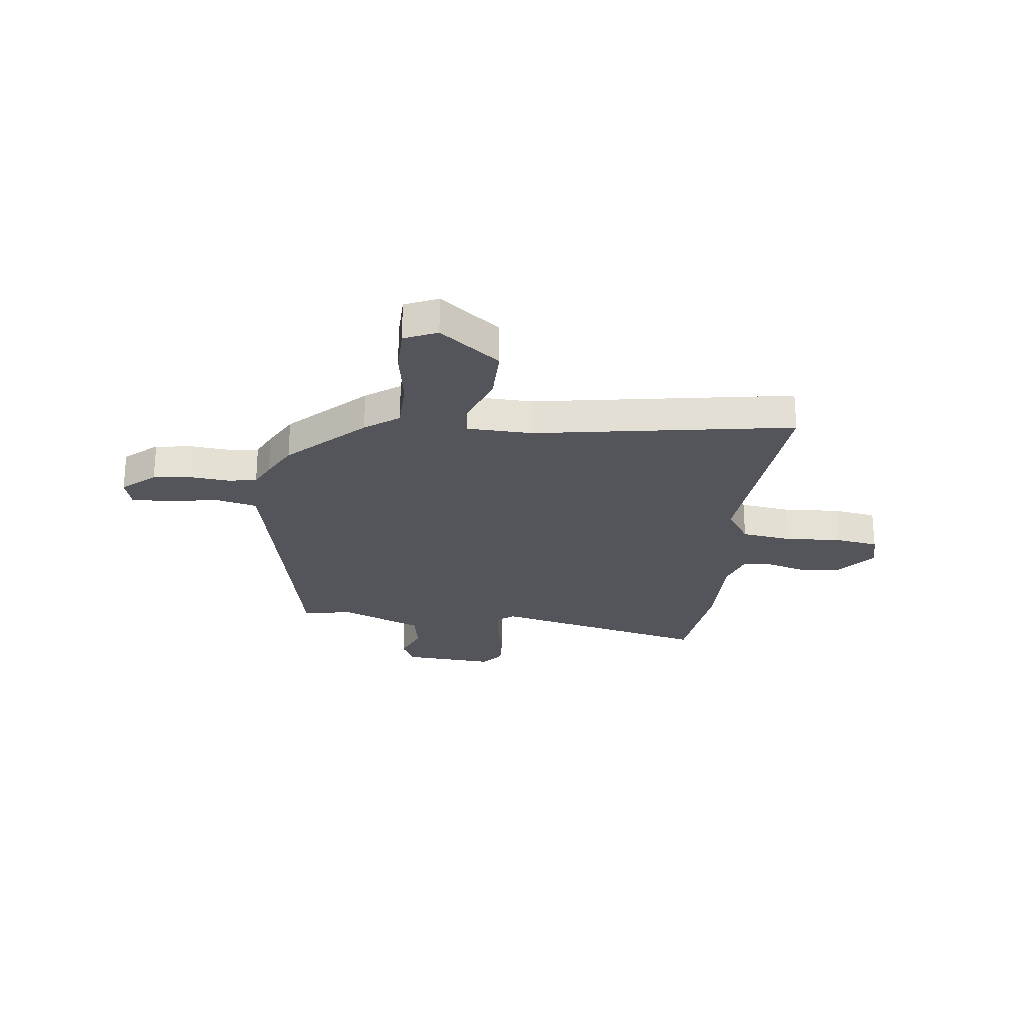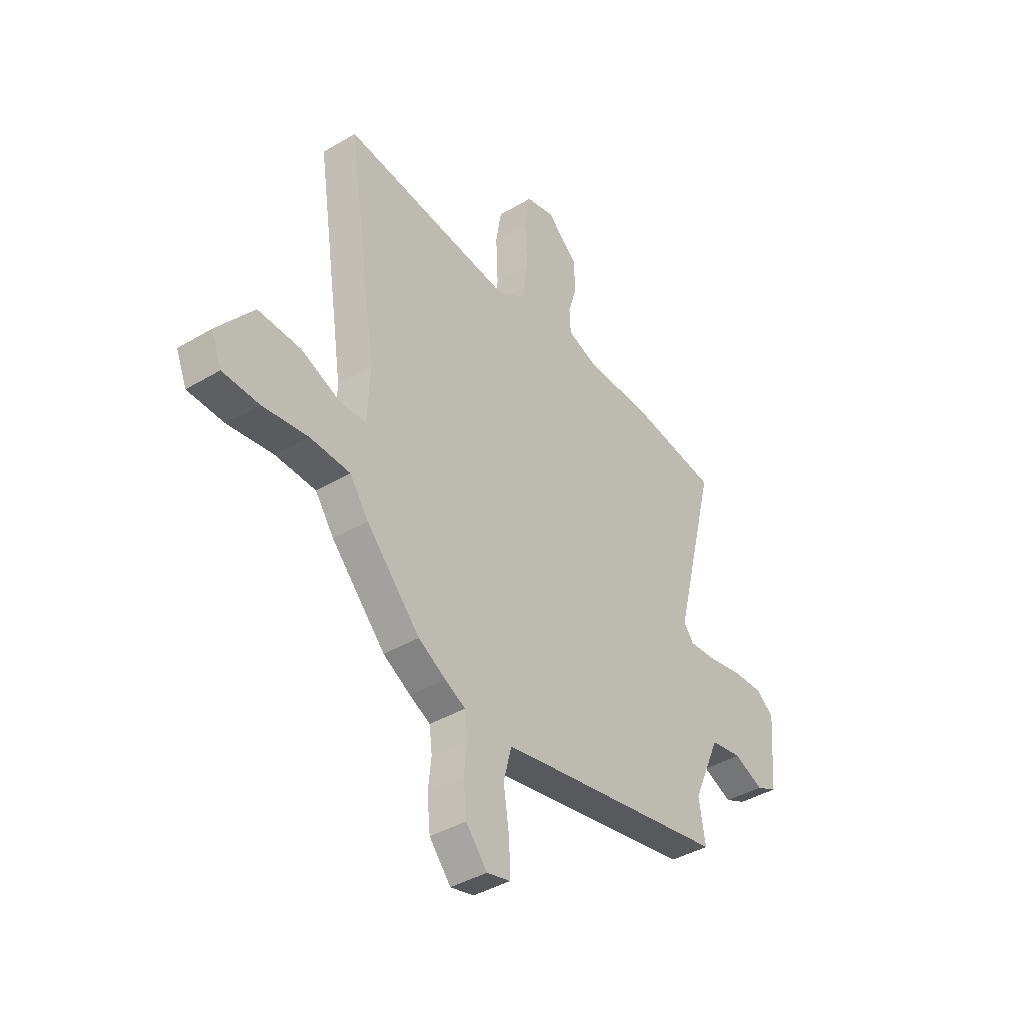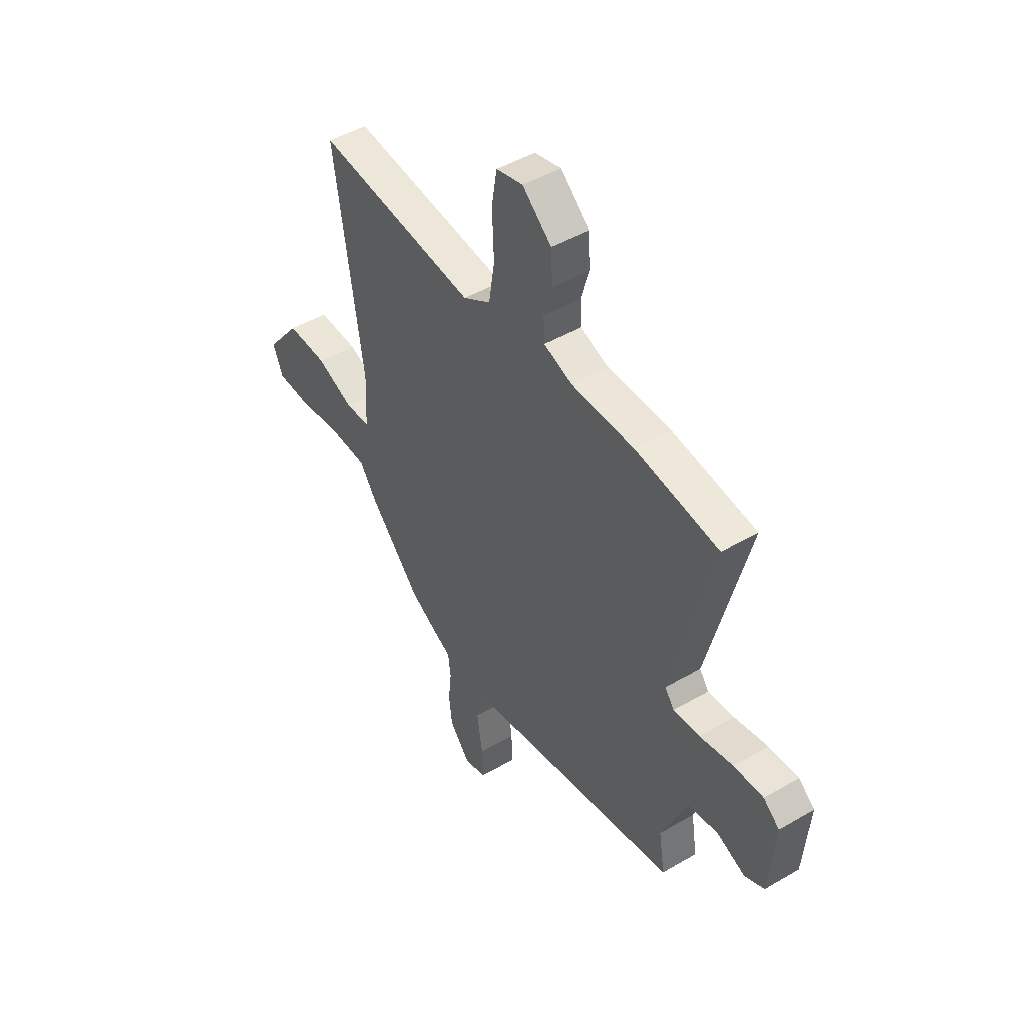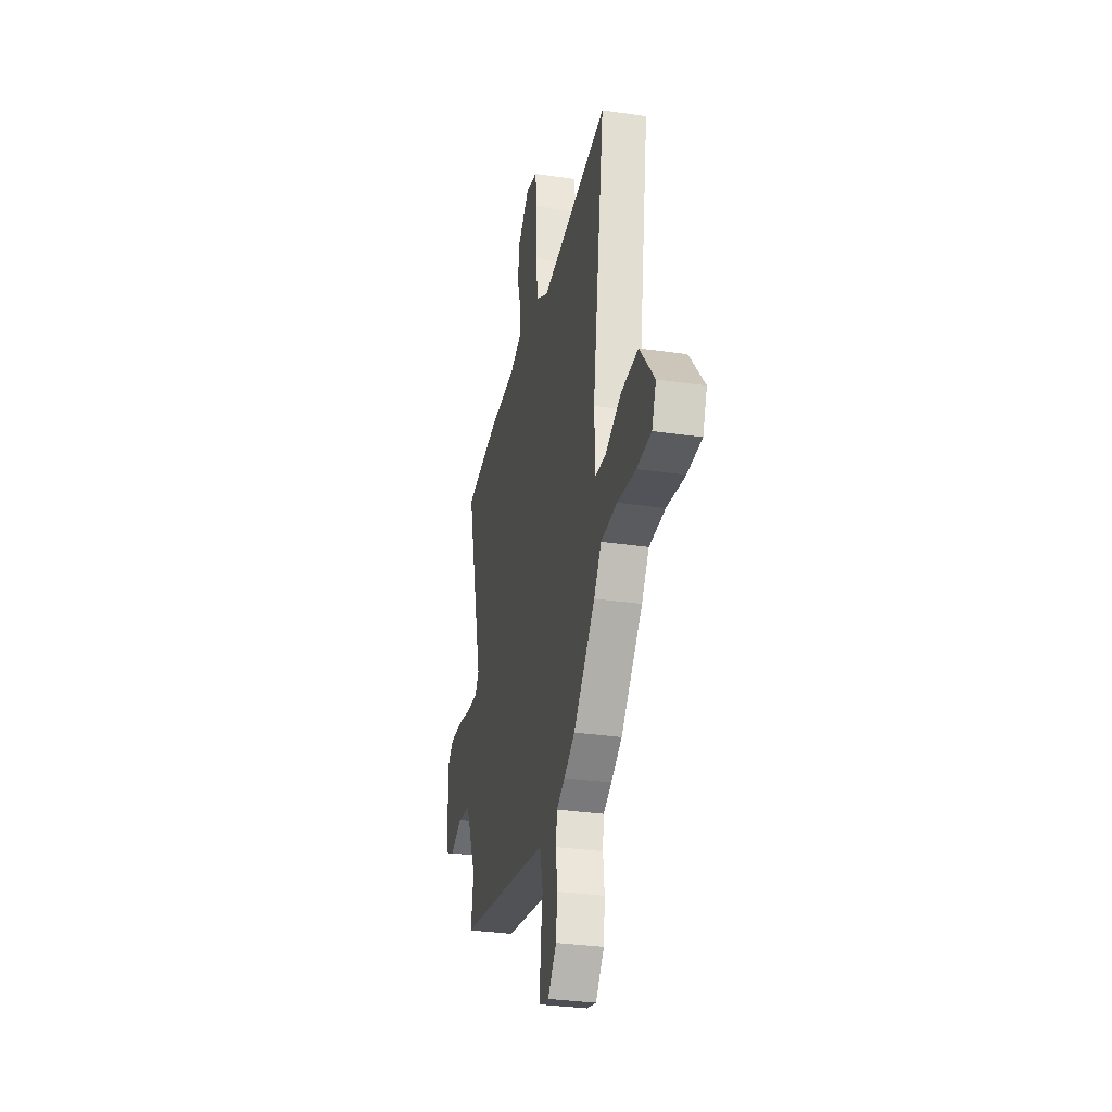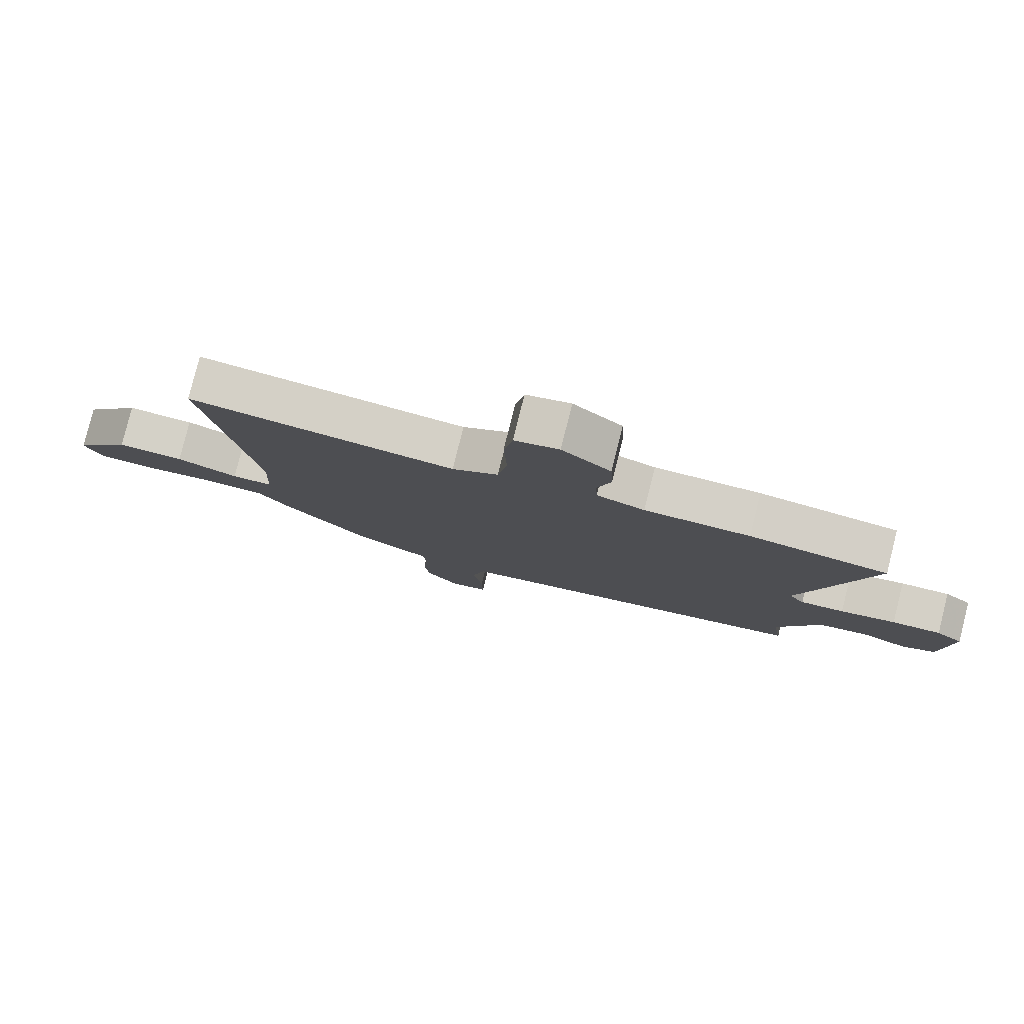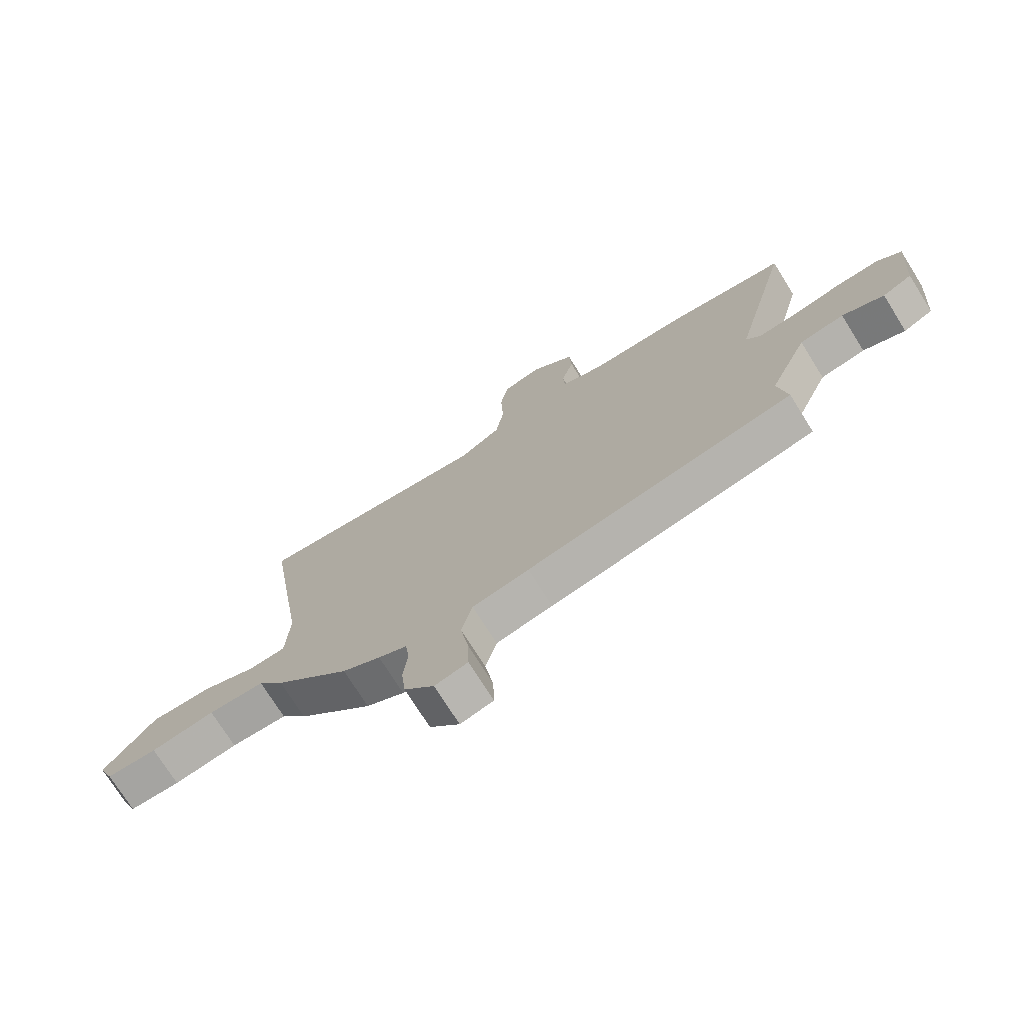
<metadata>
{"format":"obj","ext":"obj","renderer":"f3d","projection":"perspective","resolution":1024,"background":"white","views":[{"elev":-25.0,"azim":-95.9,"up":"+Y"},{"elev":-40.4,"azim":-53.8,"up":"+Z"},{"elev":47.0,"azim":56.5,"up":"+Z"},{"elev":-31.4,"azim":-101.9,"up":"+Z"},{"elev":79.9,"azim":14.1,"up":"+Z"},{"elev":-74.0,"azim":32.1,"up":"+Z"}]}
</metadata>
<code>
v -0.331 0.07 -0.469
v -0.467 0.07 -0.324
v -0.514 0.07 -0.257
v -0.615 0.07 -0.254
v -0.73 0.07 -0.272
v -0.821 0.07 -0.27
v -0.848 0.07 -0.205
v -0.756 0.07 -0.089
v -0.648 0.07 -0.091
v -0.549 0.07 -0.13
v -0.483 0.07 -0.126
v -0.477 0.07 0.002
v -0.553 0.07 0.509
v -0.125 0.07 0.466
v -0.051 0.07 0.512
v -0.036 0.07 0.609
v -0.041 0.07 0.72
v -0.027 0.07 0.804
v 0.044 0.07 0.822
v 0.122 0.07 0.755
v 0.126 0.07 0.677
v 0.104 0.07 0.602
v 0.107 0.07 0.544
v 0.184 0.07 0.518
v 0.353 0.07 0.519
v 0.575 0.07 0.49
v 0.468 0.07 0.063
v 0.493 0.07 0.03
v 0.563 0.07 0.036
v 0.652 0.07 0.055
v 0.731 0.07 0.059
v 0.774 0.07 0.024
v 0.759 0.07 -0.157
v 0.706 0.07 -0.182
v 0.631 0.07 -0.151
v 0.551 0.07 -0.165
v 0.482 0.07 -0.323
v 0.498 0.07 -0.422
v 0.015 0.07 -0.516
v -0.087 0.07 -0.537
v -0.107 0.07 -0.616
v -0.092 0.07 -0.714
v -0.09 0.07 -0.79
v -0.149 0.07 -0.805
v -0.203 0.07 -0.741
v -0.211 0.07 -0.665
v -0.203 0.07 -0.591
v -0.21 0.07 -0.534
v -0.262 0.07 -0.508
v -0.331 0 -0.469
v -0.467 0 -0.324
v -0.514 0 -0.257
v -0.615 0 -0.254
v -0.73 0 -0.272
v -0.821 0 -0.27
v -0.848 0 -0.205
v -0.756 0 -0.089
v -0.648 0 -0.091
v -0.549 0 -0.13
v -0.483 0 -0.126
v -0.477 0 0.002
v -0.553 0 0.509
v -0.125 0 0.466
v -0.051 0 0.512
v -0.036 0 0.609
v -0.041 0 0.72
v -0.027 0 0.804
v 0.044 0 0.822
v 0.122 0 0.755
v 0.126 0 0.677
v 0.104 0 0.602
v 0.107 0 0.544
v 0.184 0 0.518
v 0.353 0 0.519
v 0.575 0 0.49
v 0.468 0 0.063
v 0.493 0 0.03
v 0.563 0 0.036
v 0.652 0 0.055
v 0.731 0 0.059
v 0.774 0 0.024
v 0.759 0 -0.157
v 0.706 0 -0.182
v 0.631 0 -0.151
v 0.551 0 -0.165
v 0.482 0 -0.323
v 0.498 0 -0.422
v 0.015 0 -0.516
v -0.087 0 -0.537
v -0.107 0 -0.616
v -0.092 0 -0.714
v -0.09 0 -0.79
v -0.149 0 -0.805
v -0.203 0 -0.741
v -0.211 0 -0.665
v -0.203 0 -0.591
v -0.21 0 -0.534
v -0.262 0 -0.508
f 48 49 1 2
f 44 45 46 47
f 44 47 48
f 41 42 43 44
f 41 44 48
f 40 41 48 2
f 37 38 39
f 36 37 39 40
f 32 33 34 35
f 32 35 36
f 29 30 31 32
f 28 29 32 36
f 27 28 36 40
f 24 25 26 27
f 23 24 27 40
f 19 20 21 22
f 16 17 18 19
f 15 16 19 22
f 14 15 22 23
f 12 13 14
f 11 12 14 23
f 7 8 9 10
f 7 10 11
f 4 5 6 7
f 3 4 7 11
f 11 23 40
f 2 3 11 40
f 51 50 98 97
f 96 95 94 93
f 97 96 93
f 93 92 91 90
f 97 93 90
f 51 97 90 89
f 88 87 86
f 89 88 86 85
f 84 83 82 81
f 85 84 81
f 81 80 79 78
f 85 81 78 77
f 89 85 77 76
f 76 75 74 73
f 89 76 73 72
f 71 70 69 68
f 68 67 66 65
f 71 68 65 64
f 72 71 64 63
f 63 62 61
f 72 63 61 60
f 59 58 57 56
f 60 59 56
f 56 55 54 53
f 60 56 53 52
f 89 72 60
f 89 60 52 51
f 1 50 51 2
f 2 51 52 3
f 3 52 53 4
f 4 53 54 5
f 5 54 55 6
f 6 55 56 7
f 7 56 57 8
f 8 57 58 9
f 9 58 59 10
f 10 59 60 11
f 11 60 61 12
f 12 61 62 13
f 13 62 63 14
f 14 63 64 15
f 15 64 65 16
f 16 65 66 17
f 17 66 67 18
f 18 67 68 19
f 19 68 69 20
f 20 69 70 21
f 21 70 71 22
f 22 71 72 23
f 23 72 73 24
f 24 73 74 25
f 25 74 75 26
f 26 75 76 27
f 27 76 77 28
f 28 77 78 29
f 29 78 79 30
f 30 79 80 31
f 31 80 81 32
f 32 81 82 33
f 33 82 83 34
f 34 83 84 35
f 35 84 85 36
f 36 85 86 37
f 37 86 87 38
f 38 87 88 39
f 39 88 89 40
f 40 89 90 41
f 41 90 91 42
f 42 91 92 43
f 43 92 93 44
f 44 93 94 45
f 45 94 95 46
f 46 95 96 47
f 47 96 97 48
f 48 97 98 49
f 49 98 50 1

</code>
